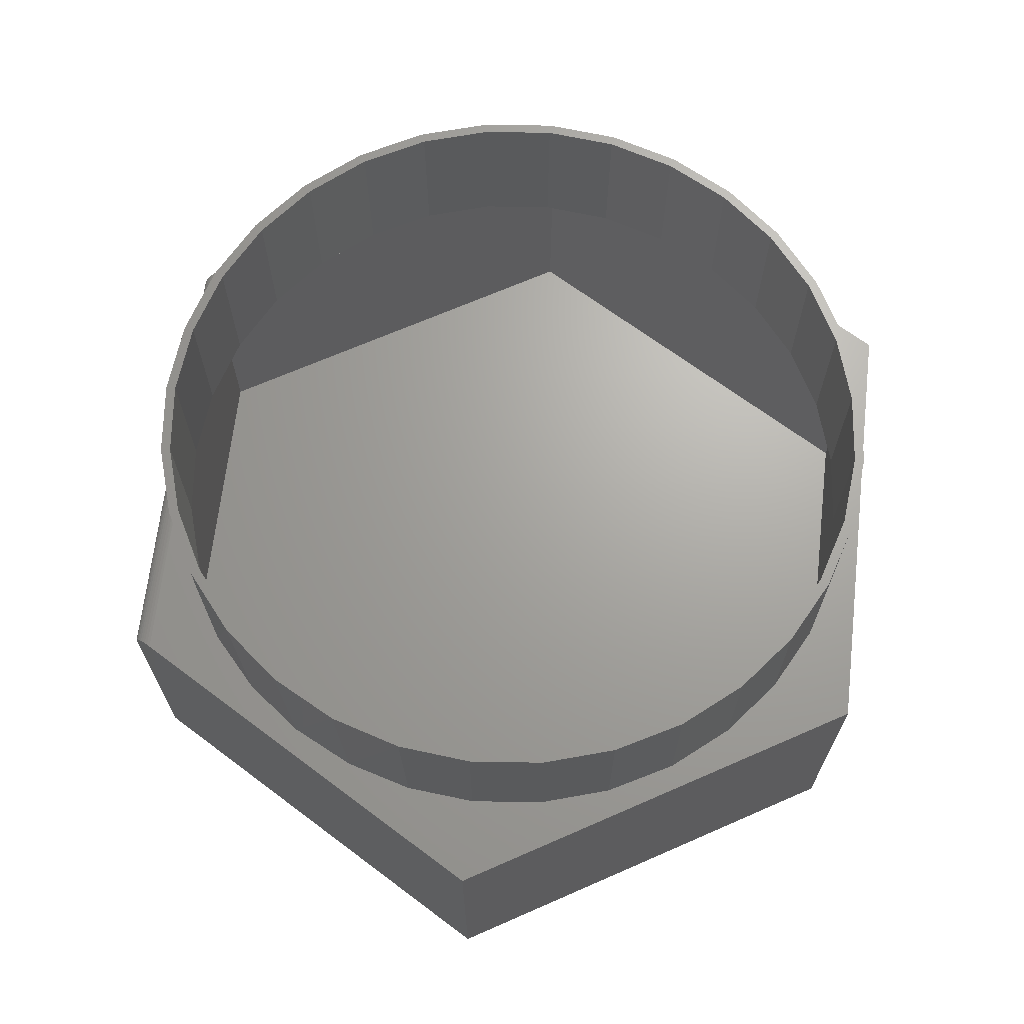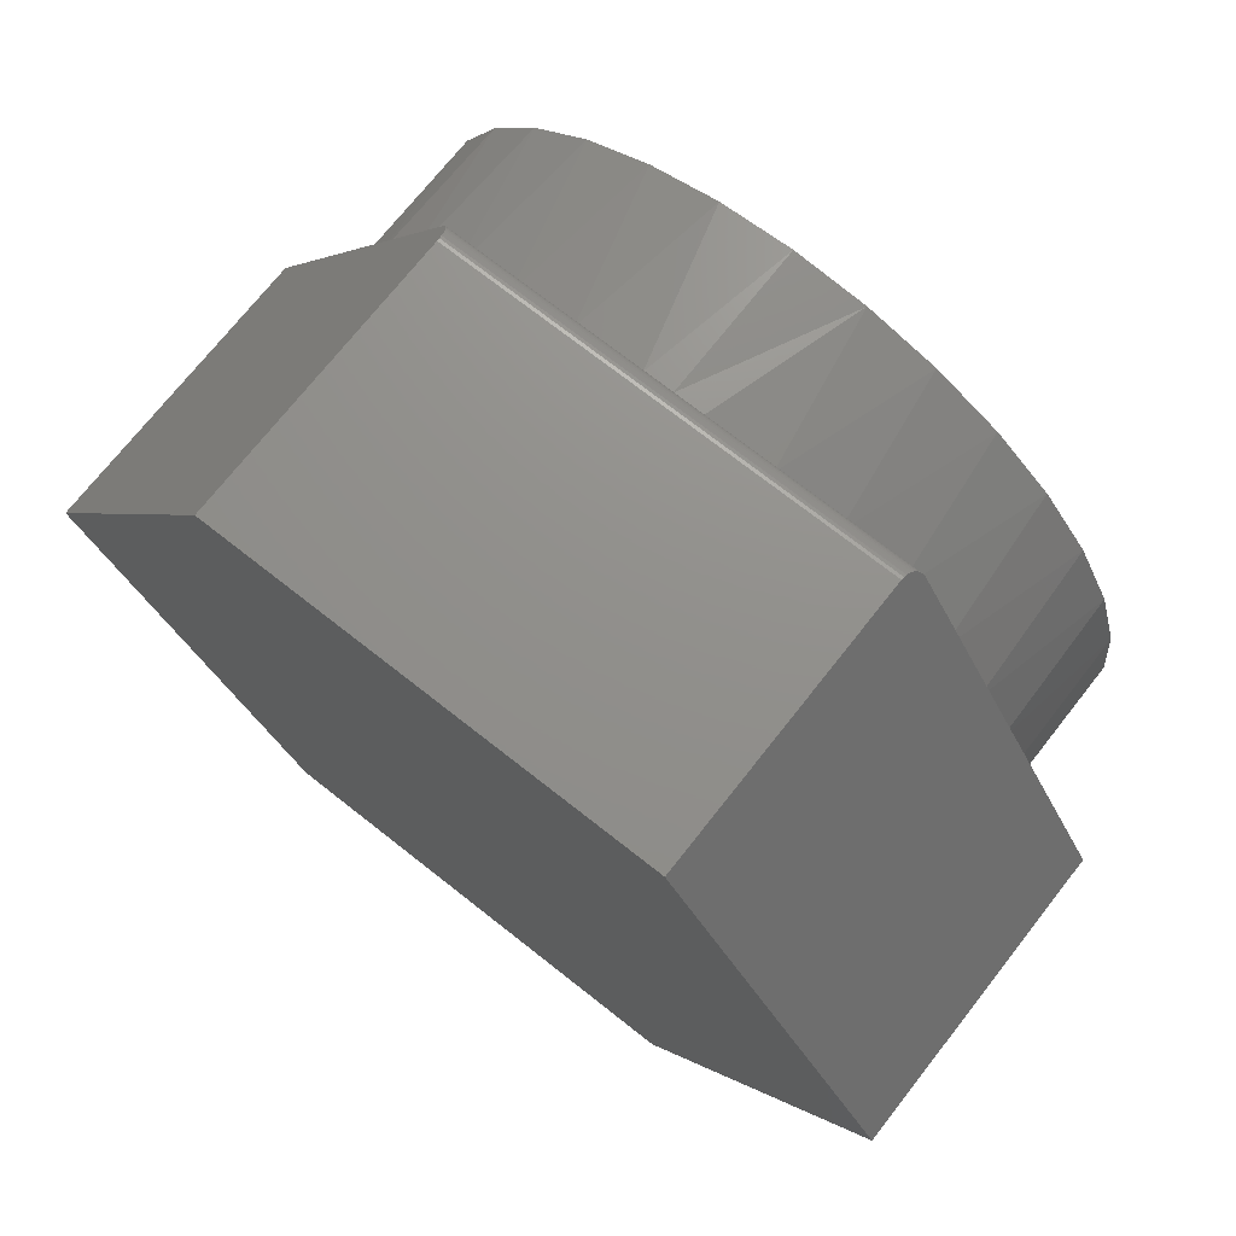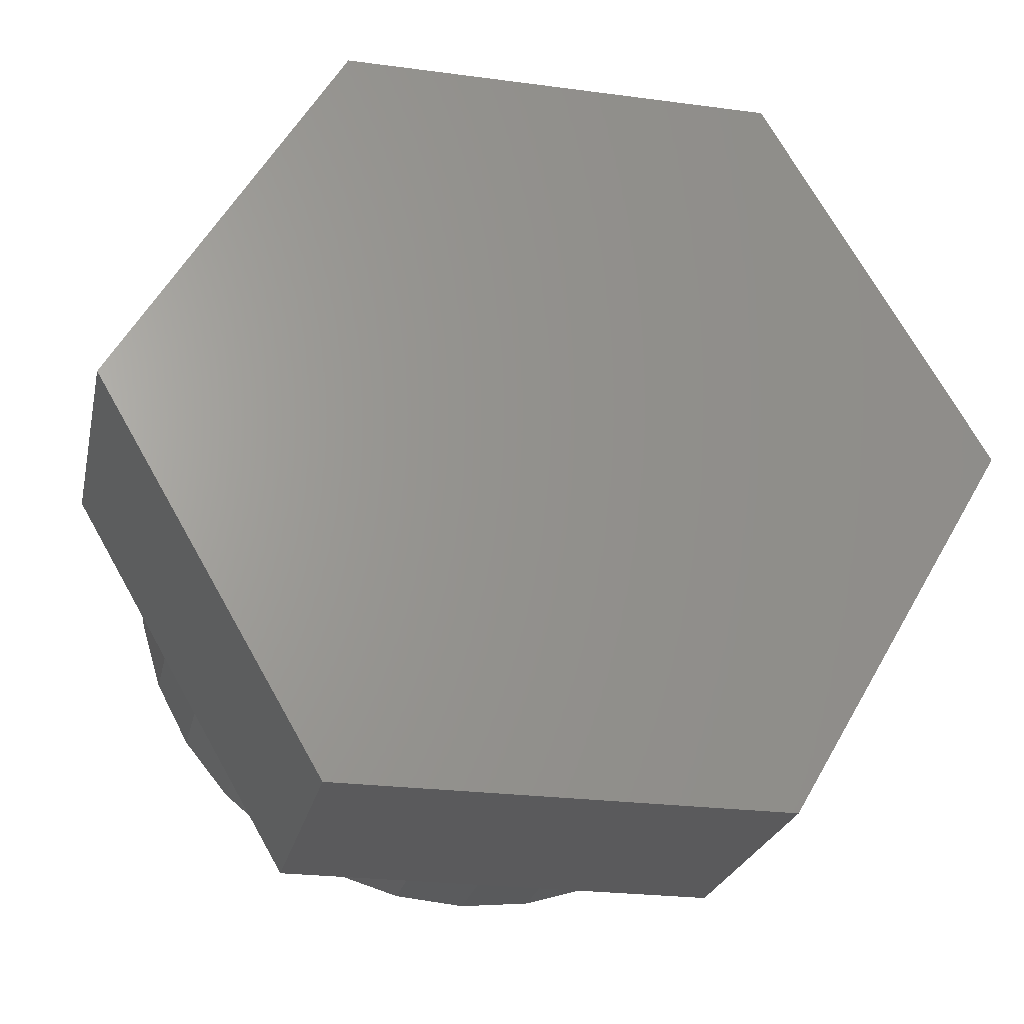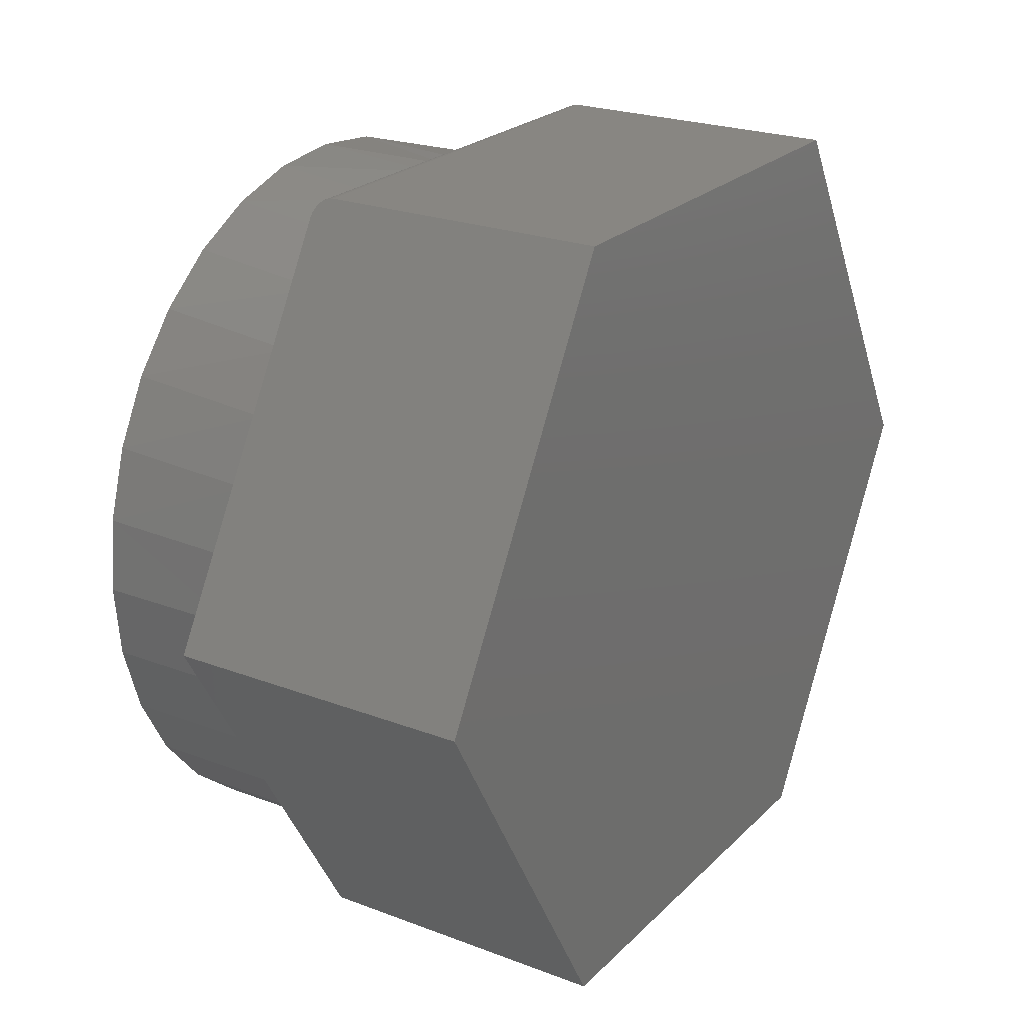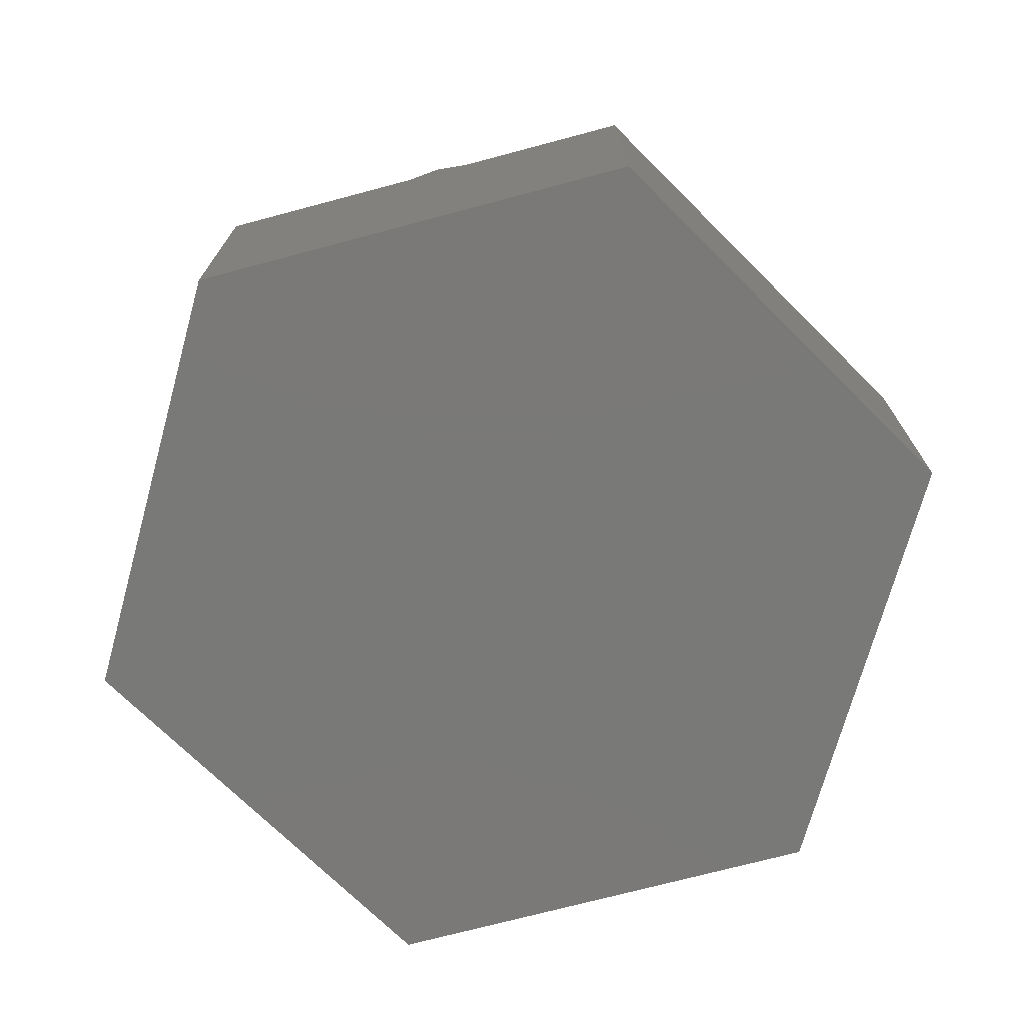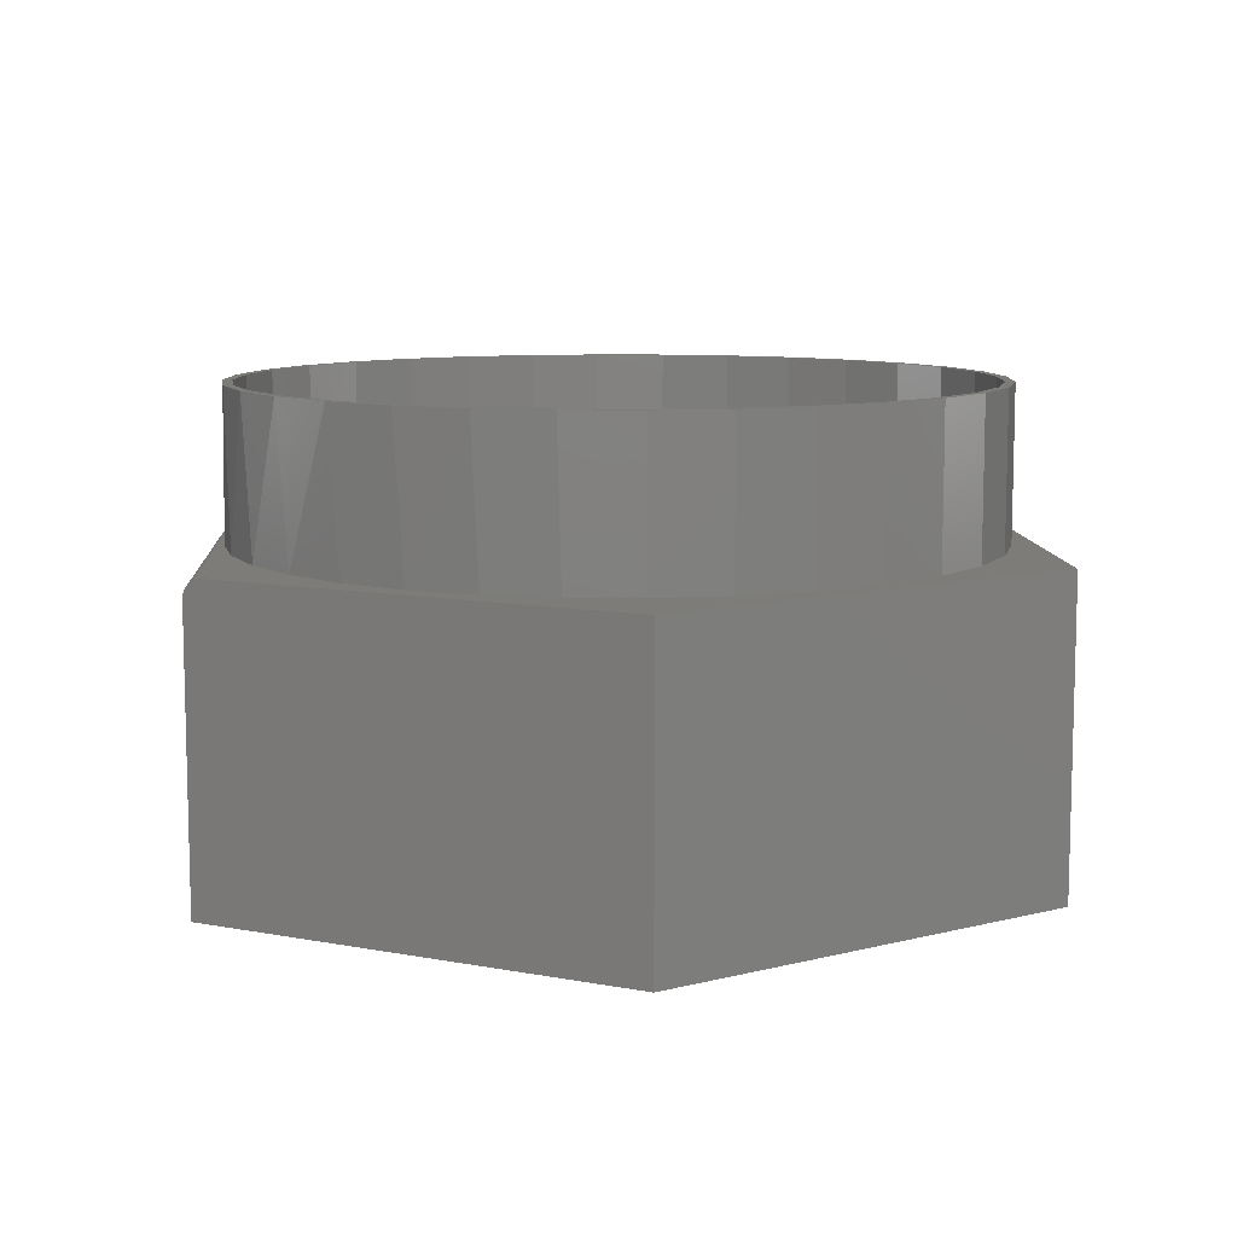
<metadata>
{"format":"stl","ext":"stl","renderer":"f3d","projection":"perspective","resolution":1024,"background":"white","views":[{"elev":67.5,"azim":-83.4,"up":"+Z"},{"elev":72.5,"azim":-141.8,"up":"+Y"},{"elev":-24.6,"azim":167.7,"up":"+Y"},{"elev":23.4,"azim":122.6,"up":"+Y"},{"elev":-72.2,"azim":14.9,"up":"+Z"},{"elev":9.3,"azim":-93.6,"up":"+Z"}]}
</metadata>
<code>
# stl→obj: 195 verts, 386 faces
v -0.1123 0.5962 0.75
v 0.006332 0.5923 0.75
v 0.006332 0.6079 0.75
v 0.1249 -0.5962 0.75
v 0.006332 -0.5923 0.75
v 0.006332 -0.6079 0.75
v -0.1123 -0.5962 0.75
v -0.1092 -0.5809 0.75
v -0.2263 -0.5616 0.75
v -0.2203 -0.5472 0.75
v -0.3314 -0.5054 0.75
v -0.3227 -0.4925 0.75
v -0.4235 -0.4298 0.75
v -0.4125 -0.4188 0.75
v -0.4991 -0.3377 0.75
v -0.4861 -0.329 0.75
v -0.5553 -0.2326 0.75
v -0.5409 -0.2267 0.75
v -0.5899 -0.1186 0.75
v -0.5746 -0.1155 0.75
v -0.6016 7.444e-17 0.75
v -0.5859 -1.905e-16 0.75
v -0.5899 0.1186 0.75
v -0.5746 0.1155 0.75
v -0.5553 0.2326 0.75
v -0.5409 0.2267 0.75
v -0.4991 0.3377 0.75
v -0.4861 0.329 0.75
v -0.4235 0.4298 0.75
v -0.4125 0.4188 0.75
v -0.3314 0.5054 0.75
v -0.3227 0.4925 0.75
v -0.2263 0.5616 0.75
v -0.2203 0.5472 0.75
v -0.1092 0.5809 0.75
v 0.1249 0.5962 0.75
v 0.1219 0.5809 0.75
v 0.239 0.5616 0.75
v 0.233 0.5472 0.75
v 0.3441 0.5054 0.75
v 0.3354 0.4925 0.75
v 0.4362 0.4298 0.75
v 0.4251 0.4188 0.75
v 0.5118 0.3377 0.75
v 0.4988 0.329 0.75
v 0.568 0.2326 0.75
v 0.5535 0.2267 0.75
v 0.6025 0.1186 0.75
v 0.5872 0.1155 0.75
v 0.6142 0 0.75
v 0.5986 0 0.75
v 0.6025 -0.1186 0.75
v 0.5872 -0.1155 0.75
v 0.568 -0.2326 0.75
v 0.5535 -0.2267 0.75
v 0.5118 -0.3377 0.75
v 0.4988 -0.329 0.75
v 0.4362 -0.4298 0.75
v 0.4251 -0.4188 0.75
v 0.3441 -0.5054 0.75
v 0.3354 -0.4925 0.75
v 0.239 -0.5616 0.75
v 0.233 -0.5472 0.75
v 0.1219 -0.5809 0.75
v 0.006332 -0.5923 0.4844
v 0.1219 -0.5809 0.4844
v 0.233 -0.5472 0.4844
v 0.3354 -0.4925 0.4844
v 0.4251 -0.4188 0.4844
v 0.4988 -0.329 0.4844
v 0.5535 -0.2267 0.4844
v 0.5872 -0.1155 0.4844
v 0.5986 0 0.4844
v -0.1092 -0.5809 0.4844
v -0.2203 -0.5472 0.4844
v -0.3227 -0.4925 0.4844
v -0.4125 -0.4188 0.4844
v -0.4861 -0.329 0.4844
v -0.5409 -0.2267 0.4844
v -0.5746 -0.1155 0.4844
v -0.5859 -1.905e-16 0.4844
v 0.006332 0.5923 0.4844
v -0.1092 0.5809 0.4844
v -0.2203 0.5472 0.4844
v -0.3227 0.4925 0.4844
v -0.4125 0.4188 0.4844
v -0.4861 0.329 0.4844
v -0.5409 0.2267 0.4844
v -0.5746 0.1155 0.4844
v 0.1219 0.5809 0.4844
v 0.233 0.5472 0.4844
v 0.3354 0.4925 0.4844
v 0.4251 0.4188 0.4844
v 0.4988 0.329 0.4844
v 0.5535 0.2267 0.4844
v 0.5872 0.1155 0.4844
v 0.006335 0.606 0.4844
v 0.3615 0.606 0.4844
v 0.3524 -0.6216 0.4844
v -0.3602 -0.6216 0.4844
v -0.7241 -1.11e-16 0.4844
v -0.3693 0.606 0.4844
v 0.7163 2.481e-16 0.4844
v -0.7241 -4.441e-16 0.01562
v -0.3602 -0.6216 0.01562
v 0.3524 -0.6216 0.01562
v 0.7163 2.22e-16 0.01562
v 0.3524 0.6216 0.01562
v 0.36 0.6086 0.4842
v 0.3586 0.6111 0.4835
v 0.3572 0.6134 0.4825
v 0.3559 0.6156 0.4811
v 0.3548 0.6175 0.4793
v 0.3539 0.6191 0.4772
v 0.3531 0.6203 0.4749
v 0.3527 0.6212 0.4725
v 0.3525 0.6215 0.4706
v 0.3524 0.6216 0.4688
v -0.3602 0.6216 0.47
v -0.3602 0.6216 0.4688
v -0.3605 0.6212 0.4726
v -0.3637 0.6157 0.481
v -0.3649 0.6135 0.4824
v -0.3663 0.6112 0.4835
v -0.3682 0.608 0.4842
v -0.3626 0.6175 0.4793
v -0.3617 0.6191 0.4773
v -0.361 0.6203 0.475
v -0.3602 0.6216 0.01562
v -0.7422 0 0.5
v -0.3692 -0.6373 0.5
v -0.4991 -0.3377 0.5
v -0.5553 -0.2326 0.5
v -0.5899 -0.1186 0.5
v -0.6016 7.444e-17 0.5
v -0.591 0.1127 0.5
v -0.5598 0.2215 0.5
v -0.5089 0.3226 0.5
v 0.7344 0 0.5
v 0.5215 0.3226 0.5
v 0.5724 0.2215 0.5
v 0.6037 0.1127 0.5
v 0.6142 0 0.5
v 0.6025 -0.1186 0.5
v 0.568 -0.2326 0.5
v 0.5118 -0.3377 0.5
v 0.3613 -0.6373 0.5
v 0.3796 0.606 0.5
v 0.05425 0.606 0.5
v 0.1658 0.5866 0.5
v 0.2718 0.5469 0.5
v 0.3686 0.4882 0.5
v 0.4528 0.4126 0.5
v 0.4362 -0.4298 0.5
v 0.3441 -0.5054 0.5
v 0.239 -0.5616 0.5
v 0.1249 -0.5962 0.5
v 0.006332 -0.6079 0.5
v -0.3875 0.606 0.5
v -0.4401 0.4126 0.5
v -0.3559 0.4882 0.5
v -0.2591 0.5469 0.5
v -0.1531 0.5866 0.5
v -0.04158 0.606 0.5
v -0.1123 -0.5962 0.5
v -0.2263 -0.5616 0.5
v -0.3314 -0.5054 0.5
v -0.4235 -0.4298 0.5
v 0.006332 0.6079 0.4999
v -0.3845 0.611 0.4996
v 0.3767 0.611 0.4996
v 0.3622 0.6357 0.4784
v -0.3712 0.6338 0.483
v 0.3633 0.6338 0.483
v -0.3727 0.6313 0.4871
v 0.3648 0.6313 0.4871
v -0.3745 0.6281 0.4908
v 0.3667 0.6281 0.4908
v -0.3767 0.6244 0.494
v 0.3689 0.6244 0.494
v -0.3791 0.6203 0.4966
v 0.3713 0.6203 0.4966
v -0.3818 0.6157 0.4984
v 0.3739 0.6157 0.4984
v 0.3613 0.6373 0.4688
v -0.3692 0.6373 0.4688
v 0.3616 0.6369 0.4736
v -0.3694 0.6369 0.4736
v -0.3701 0.6357 0.4784
v -0.7422 0 0
v -0.3692 0.6373 0
v 0.3613 0.6373 0
v 0.7344 0 0
v 0.3613 -0.6373 0
v -0.3692 -0.6373 0
f 1 2 3
f 4 5 6
f 6 5 7
f 7 5 8
f 7 8 9
f 9 8 10
f 9 10 11
f 11 10 12
f 11 12 13
f 13 12 14
f 13 14 15
f 15 14 16
f 15 16 17
f 17 16 18
f 17 18 19
f 19 18 20
f 19 20 21
f 21 20 22
f 21 22 23
f 23 22 24
f 23 24 25
f 25 24 26
f 25 26 27
f 27 26 28
f 27 28 29
f 29 28 30
f 29 30 31
f 31 30 32
f 31 32 33
f 33 32 34
f 33 34 1
f 1 34 35
f 1 35 2
f 3 2 36
f 36 2 37
f 36 37 38
f 38 37 39
f 38 39 40
f 40 39 41
f 40 41 42
f 42 41 43
f 42 43 44
f 44 43 45
f 44 45 46
f 46 45 47
f 46 47 48
f 48 47 49
f 48 49 50
f 50 49 51
f 50 51 52
f 52 51 53
f 52 53 54
f 54 53 55
f 54 55 56
f 56 55 57
f 56 57 58
f 58 57 59
f 58 59 60
f 60 59 61
f 60 61 62
f 62 61 63
f 62 63 4
f 4 63 64
f 4 64 5
f 65 64 66
f 66 64 63
f 66 63 67
f 67 63 61
f 67 61 68
f 68 61 59
f 68 59 69
f 69 59 57
f 69 57 70
f 70 57 55
f 70 55 71
f 71 55 53
f 71 53 72
f 72 53 51
f 72 51 73
f 64 65 5
f 5 65 74
f 5 74 8
f 8 74 75
f 8 75 10
f 10 75 76
f 10 76 12
f 12 76 77
f 12 77 14
f 14 77 78
f 14 78 16
f 16 78 79
f 16 79 18
f 18 79 80
f 18 80 20
f 20 80 81
f 20 81 22
f 82 35 83
f 83 35 34
f 83 34 84
f 84 34 32
f 84 32 85
f 85 32 30
f 85 30 86
f 86 30 28
f 86 28 87
f 87 28 26
f 87 26 88
f 88 26 24
f 88 24 89
f 89 24 22
f 89 22 81
f 35 82 2
f 2 82 90
f 2 90 37
f 37 90 91
f 37 91 39
f 39 91 92
f 39 92 41
f 41 92 93
f 41 93 43
f 43 93 94
f 43 94 45
f 45 94 95
f 45 95 47
f 47 95 96
f 47 96 49
f 49 96 73
f 49 73 51
f 83 97 82
f 97 90 82
f 98 94 93
f 98 93 92
f 98 92 91
f 98 91 90
f 98 90 97
f 99 100 65
f 99 65 66
f 99 66 67
f 99 67 68
f 99 68 69
f 99 69 70
f 100 101 78
f 100 78 77
f 100 77 76
f 100 76 75
f 100 75 74
f 100 74 65
f 102 97 83
f 102 83 84
f 102 84 85
f 102 85 86
f 102 86 87
f 102 87 101
f 103 99 70
f 103 70 71
f 103 71 72
f 103 72 73
f 103 73 96
f 103 96 95
f 103 95 94
f 103 94 98
f 101 87 88
f 101 88 89
f 101 89 81
f 101 81 80
f 101 80 79
f 101 79 78
f 101 100 104
f 104 100 105
f 100 99 105
f 105 99 106
f 99 103 106
f 106 103 107
f 108 107 103
f 108 103 98
f 108 98 109
f 108 109 110
f 108 110 111
f 108 111 112
f 108 112 113
f 108 113 114
f 108 114 115
f 115 116 117
f 115 117 118
f 115 118 108
f 117 119 118
f 119 120 118
f 121 119 117
f 116 121 117
f 112 122 113
f 123 122 112
f 111 123 112
f 124 123 111
f 110 124 111
f 125 124 110
f 110 109 125
f 97 125 109
f 97 109 98
f 125 97 102
f 122 126 113
f 113 126 127
f 113 127 114
f 114 127 128
f 114 128 115
f 115 128 121
f 115 121 116
f 119 127 120
f 121 127 119
f 128 127 121
f 104 129 124
f 104 124 125
f 104 125 102
f 104 102 101
f 129 120 127
f 129 127 126
f 129 126 122
f 129 122 123
f 129 123 124
f 129 104 105
f 129 105 108
f 108 105 106
f 108 106 107
f 118 120 108
f 108 120 129
f 130 131 132
f 130 132 133
f 130 133 134
f 130 134 135
f 130 135 136
f 130 136 137
f 130 137 138
f 139 140 141
f 139 141 142
f 139 142 143
f 139 143 144
f 139 144 145
f 139 145 146
f 139 146 147
f 148 149 150
f 148 150 151
f 148 151 152
f 148 152 153
f 148 153 140
f 148 140 139
f 147 146 154
f 147 154 155
f 147 155 156
f 147 156 157
f 147 157 158
f 147 158 131
f 159 130 138
f 159 138 160
f 159 160 161
f 159 161 162
f 159 162 163
f 159 163 164
f 131 158 165
f 131 165 166
f 131 166 167
f 131 167 168
f 131 168 132
f 159 169 170
f 159 164 169
f 169 171 170
f 169 149 171
f 172 173 174
f 174 173 175
f 174 175 176
f 176 175 177
f 176 177 178
f 178 177 179
f 178 179 180
f 180 179 181
f 180 181 182
f 182 181 183
f 182 183 184
f 184 183 170
f 184 170 171
f 149 148 171
f 185 186 187
f 187 186 188
f 187 188 172
f 172 188 189
f 172 189 173
f 143 50 144
f 144 50 52
f 144 52 145
f 145 52 54
f 145 54 146
f 146 54 56
f 146 56 154
f 154 56 58
f 154 58 155
f 155 58 60
f 155 60 156
f 156 60 62
f 156 62 157
f 157 62 4
f 157 4 158
f 158 4 6
f 158 6 165
f 165 6 7
f 165 7 166
f 166 7 9
f 166 9 167
f 167 9 11
f 167 11 168
f 168 11 13
f 168 13 132
f 132 13 15
f 132 15 133
f 133 15 17
f 133 17 134
f 134 17 19
f 134 19 135
f 135 19 21
f 23 25 137
f 138 137 25
f 25 27 138
f 160 138 27
f 27 29 160
f 161 160 29
f 29 31 161
f 162 161 31
f 31 33 162
f 163 162 33
f 33 1 163
f 149 36 150
f 150 36 38
f 150 38 151
f 151 38 40
f 151 40 152
f 152 40 42
f 152 42 153
f 153 42 44
f 153 44 140
f 140 44 46
f 140 46 141
f 141 46 48
f 135 21 136
f 136 21 23
f 136 23 137
f 36 149 3
f 3 149 169
f 3 169 1
f 1 169 164
f 1 164 163
f 50 143 48
f 48 143 142
f 48 142 141
f 190 130 159
f 190 159 170
f 190 170 191
f 175 170 183
f 175 183 181
f 175 181 179
f 175 179 177
f 170 175 173
f 170 173 189
f 170 189 188
f 170 188 186
f 170 186 191
f 185 192 186
f 186 192 191
f 185 187 172
f 192 185 172
f 192 172 174
f 192 174 176
f 192 176 178
f 192 178 180
f 192 180 182
f 192 182 184
f 192 184 171
f 192 171 148
f 192 148 139
f 192 139 193
f 192 193 191
f 191 193 190
f 193 194 190
f 190 194 195
f 147 194 139
f 139 194 193
f 131 195 147
f 147 195 194
f 130 190 131
f 131 190 195

</code>
